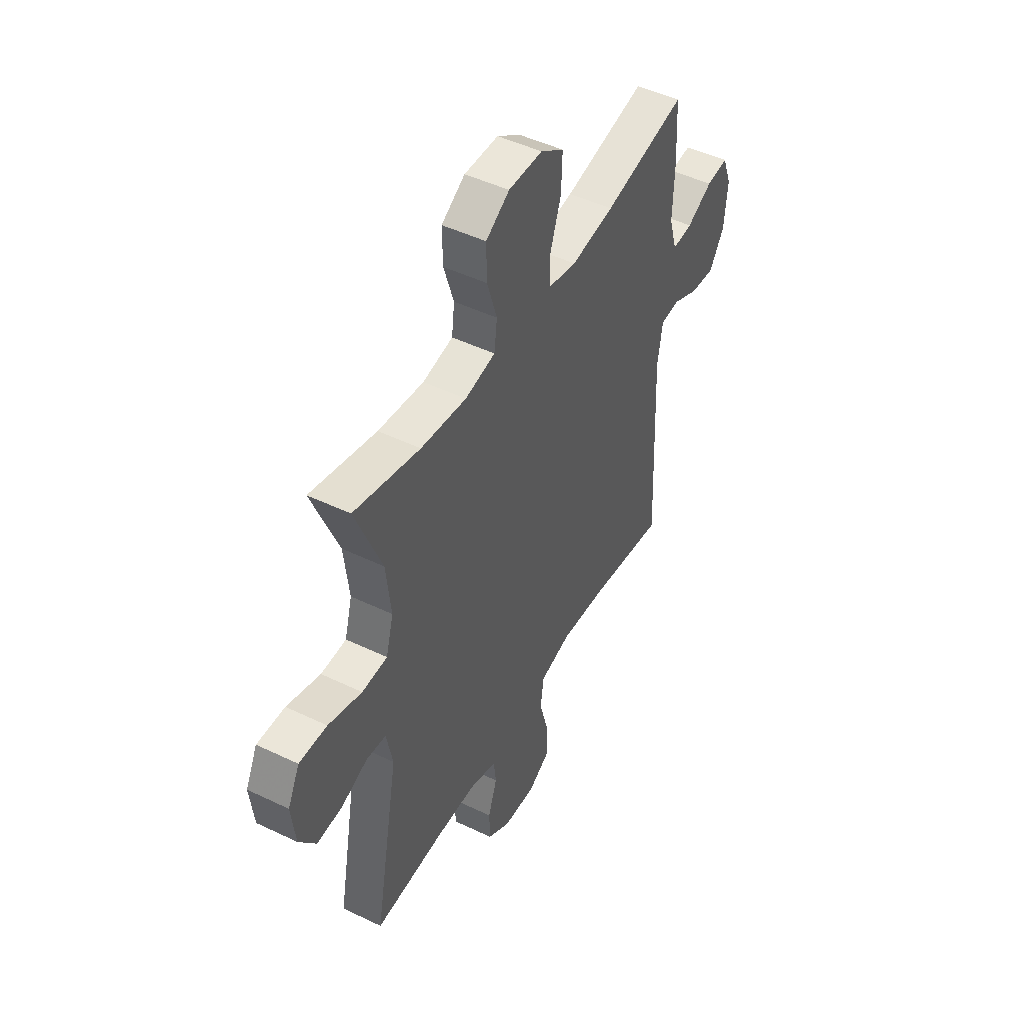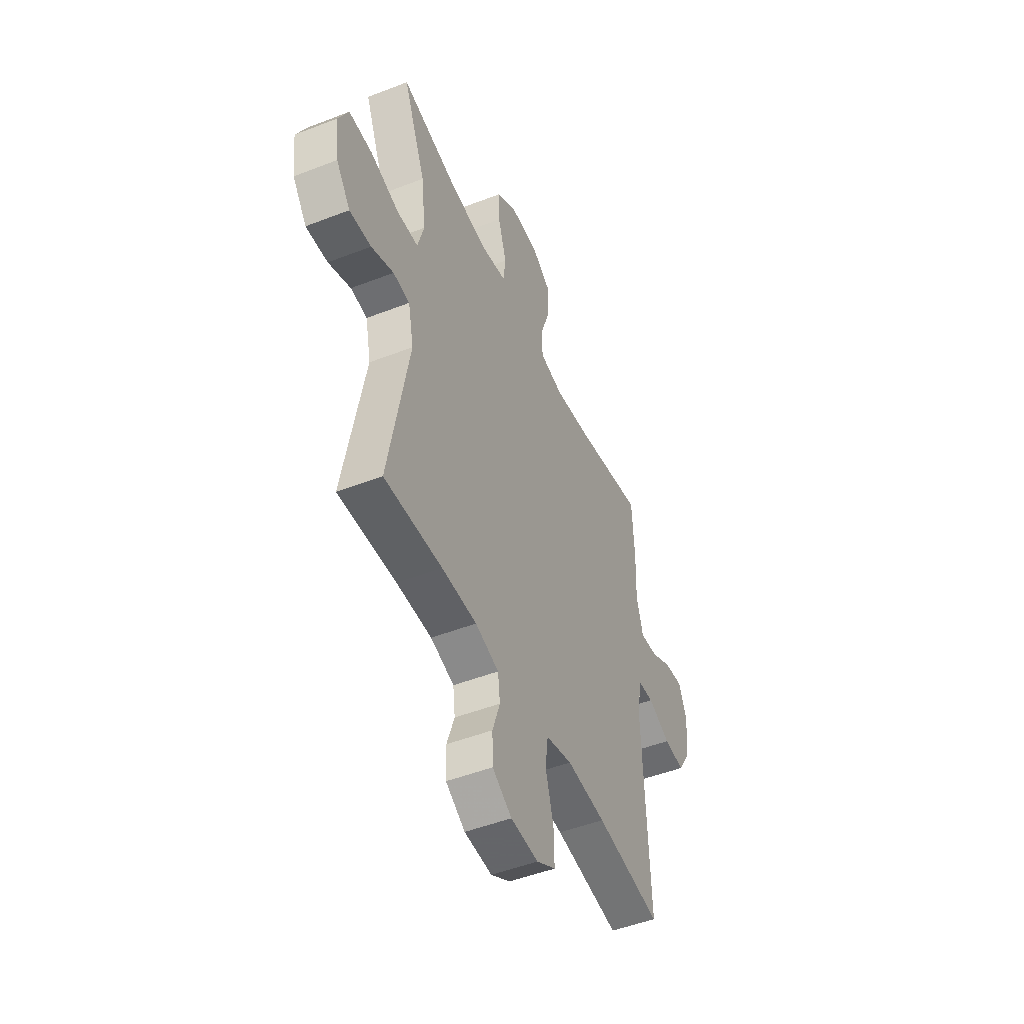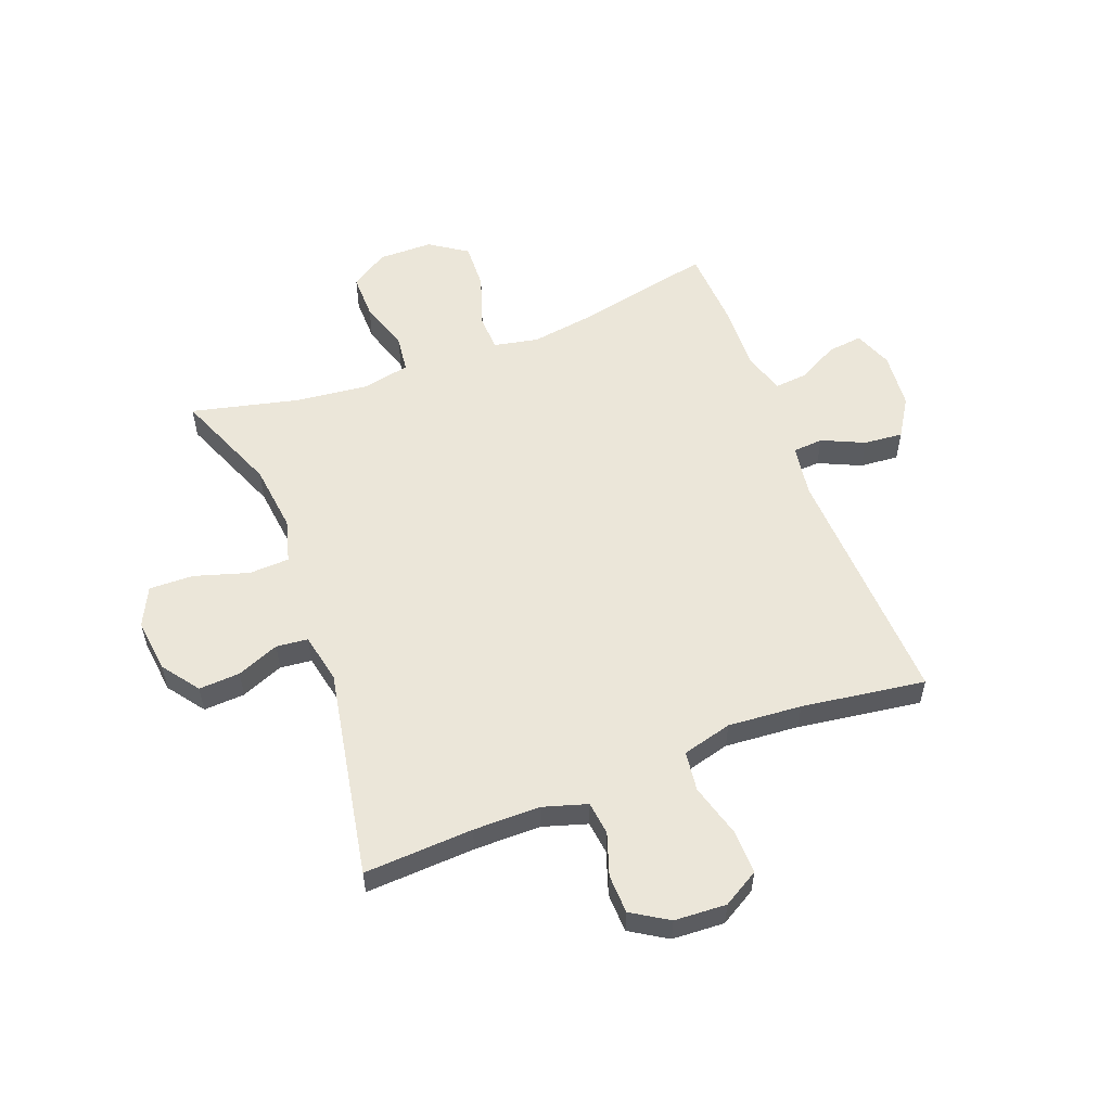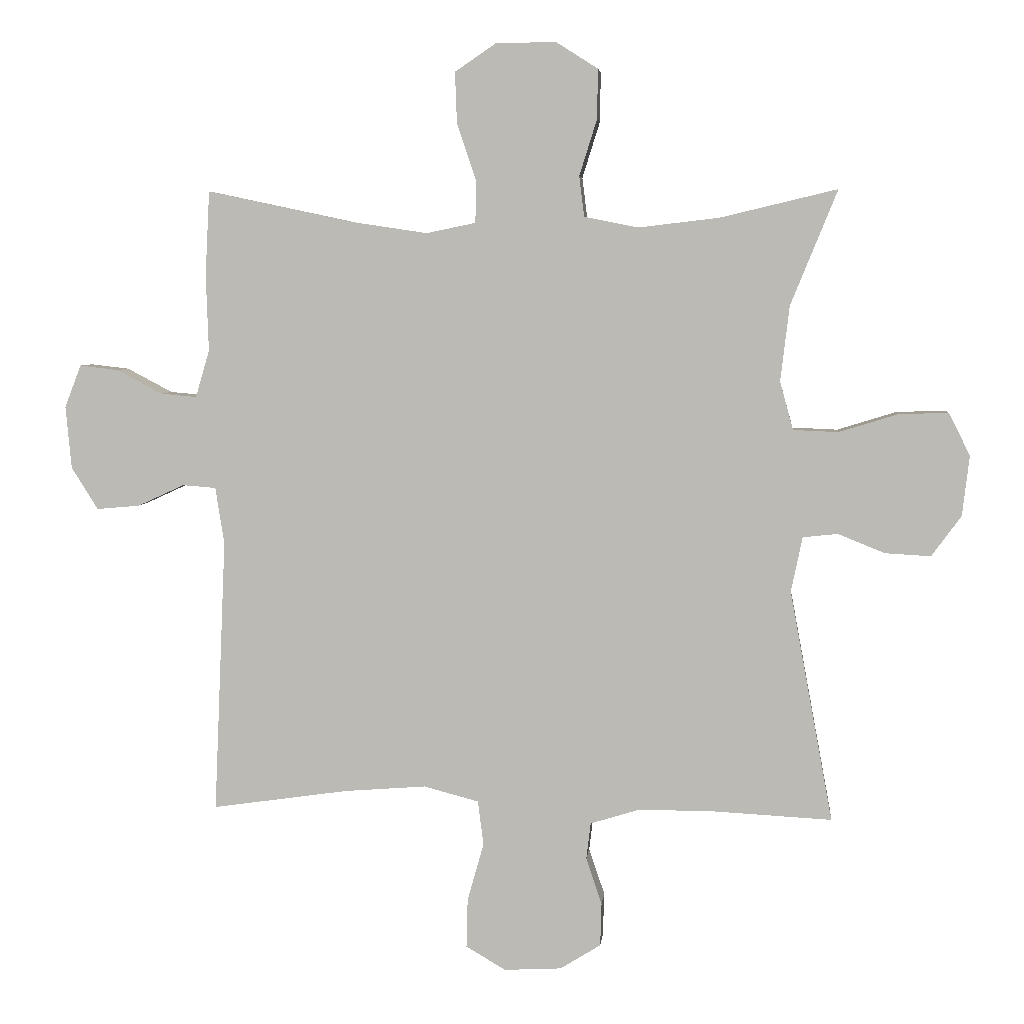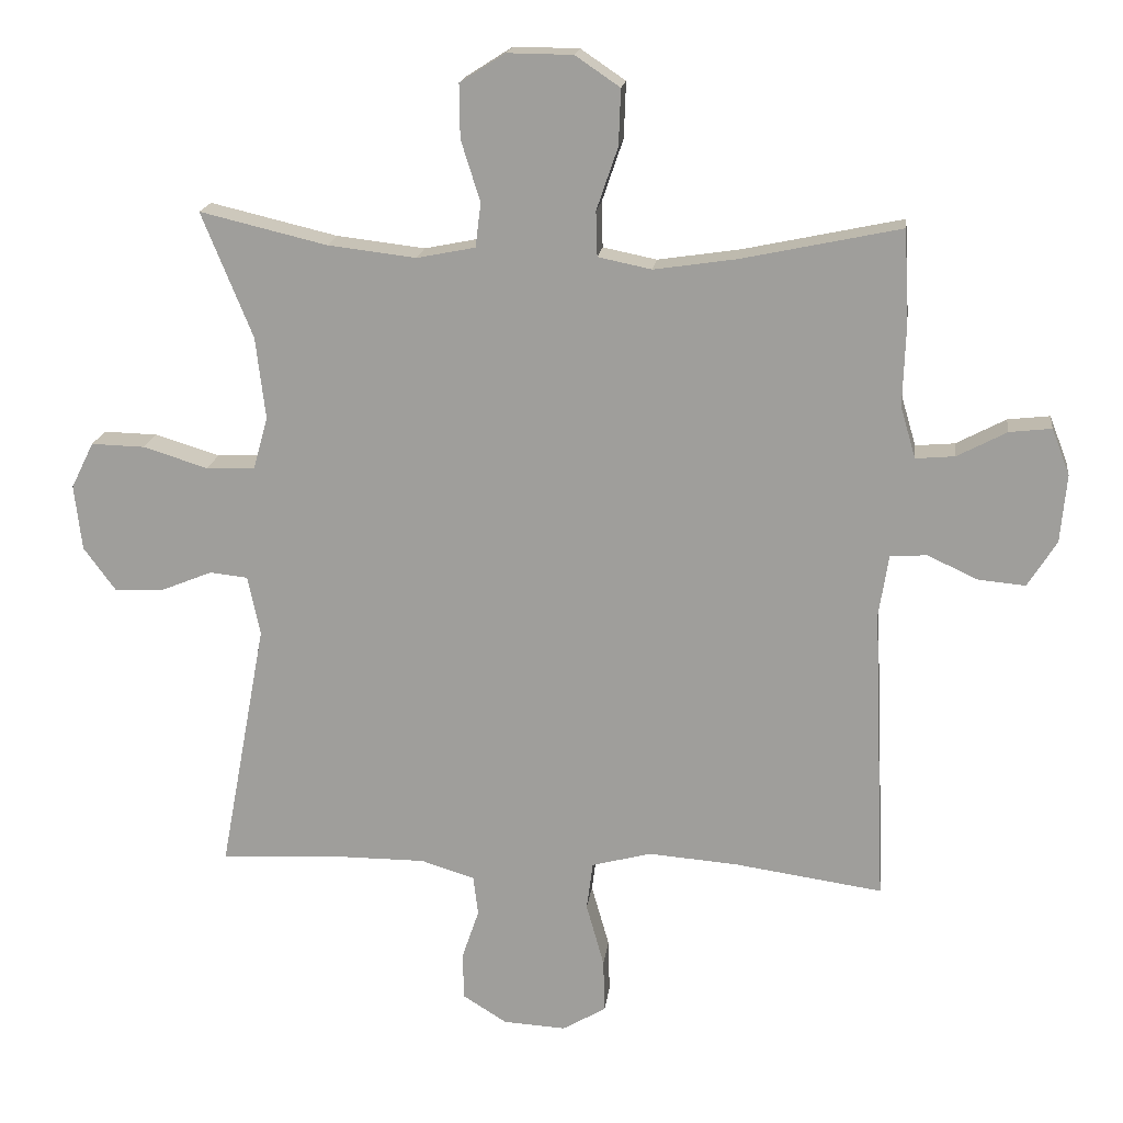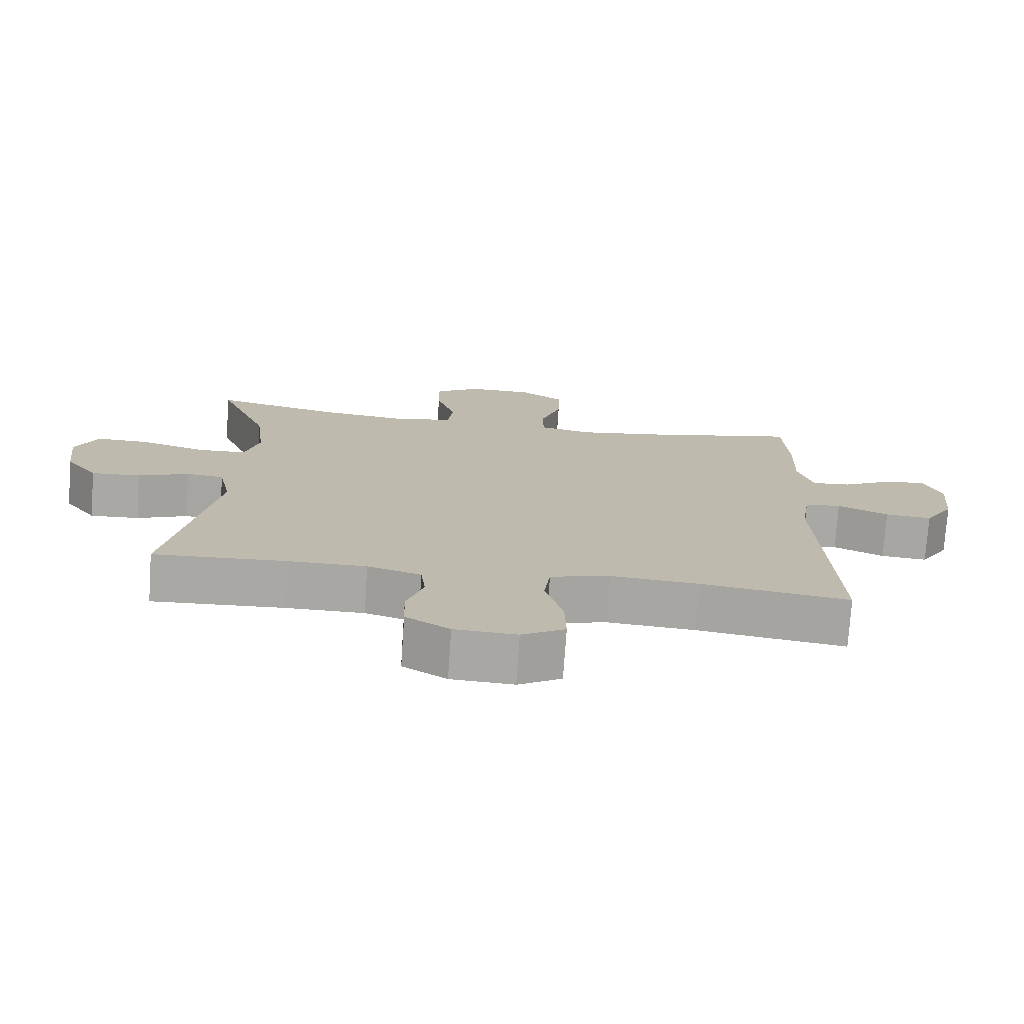
<metadata>
{"format":"obj","ext":"obj","renderer":"f3d","projection":"perspective","resolution":1024,"background":"white","views":[{"elev":47.7,"azim":118.4,"up":"+Z"},{"elev":-48.9,"azim":113.4,"up":"+Z"},{"elev":55.9,"azim":159.1,"up":"+Y"},{"elev":5.1,"azim":5.7,"up":"+Z"},{"elev":17.8,"azim":-172.8,"up":"+Z"},{"elev":-74.8,"azim":176.1,"up":"+Z"}]}
</metadata>
<code>
v -0.5 0.07 -0.5
v -0.481 0.07 -0.066
v -0.495 0.07 0.024
v -0.548 0.07 0.028
v -0.622 0.07 -0.006
v -0.69 0.07 -0.012
v -0.732 0.07 0.055
v -0.741 0.07 0.154
v -0.715 0.07 0.221
v -0.654 0.07 0.214
v -0.582 0.07 0.176
v -0.525 0.07 0.171
v -0.503 0.07 0.246
v -0.507 0.07 0.365
v -0.5 0.07 0.5
v -0.269 0.07 0.451
v -0.149 0.07 0.433
v -0.071 0.07 0.449
v -0.069 0.07 0.514
v -0.1 0.07 0.605
v -0.103 0.07 0.686
v -0.038 0.07 0.73
v 0.057 0.07 0.731
v 0.123 0.07 0.689
v 0.122 0.07 0.611
v 0.094 0.07 0.522
v 0.102 0.07 0.458
v 0.187 0.07 0.441
v 0.315 0.07 0.456
v 0.5 0.07 0.5
v 0.426 0.07 0.318
v 0.412 0.07 0.199
v 0.433 0.07 0.123
v 0.504 0.07 0.12
v 0.598 0.07 0.149
v 0.676 0.07 0.151
v 0.709 0.07 0.084
v 0.698 0.07 -0.011
v 0.651 0.07 -0.075
v 0.579 0.07 -0.071
v 0.505 0.07 -0.041
v 0.45 0.07 -0.047
v 0.432 0.07 -0.134
v 0.5 0.07 -0.5
v 0.309 0.07 -0.49
v 0.193 0.07 -0.49
v 0.115 0.07 -0.514
v 0.108 0.07 -0.572
v 0.133 0.07 -0.646
v 0.131 0.07 -0.714
v 0.067 0.07 -0.754
v -0.024 0.07 -0.759
v -0.087 0.07 -0.722
v -0.085 0.07 -0.644
v -0.059 0.07 -0.552
v -0.068 0.07 -0.482
v -0.155 0.07 -0.459
v -0.284 0.07 -0.469
v -0.5 0 -0.5
v -0.481 0 -0.066
v -0.495 0 0.024
v -0.548 0 0.028
v -0.622 0 -0.006
v -0.69 0 -0.012
v -0.732 0 0.055
v -0.741 0 0.154
v -0.715 0 0.221
v -0.654 0 0.214
v -0.582 0 0.176
v -0.525 0 0.171
v -0.503 0 0.246
v -0.507 0 0.365
v -0.5 0 0.5
v -0.269 0 0.451
v -0.149 0 0.433
v -0.071 0 0.449
v -0.069 0 0.514
v -0.1 0 0.605
v -0.103 0 0.686
v -0.038 0 0.73
v 0.057 0 0.731
v 0.123 0 0.689
v 0.122 0 0.611
v 0.094 0 0.522
v 0.102 0 0.458
v 0.187 0 0.441
v 0.315 0 0.456
v 0.5 0 0.5
v 0.426 0 0.318
v 0.412 0 0.199
v 0.433 0 0.123
v 0.504 0 0.12
v 0.598 0 0.149
v 0.676 0 0.151
v 0.709 0 0.084
v 0.698 0 -0.011
v 0.651 0 -0.075
v 0.579 0 -0.071
v 0.505 0 -0.041
v 0.45 0 -0.047
v 0.432 0 -0.134
v 0.5 0 -0.5
v 0.309 0 -0.49
v 0.193 0 -0.49
v 0.115 0 -0.514
v 0.108 0 -0.572
v 0.133 0 -0.646
v 0.131 0 -0.714
v 0.067 0 -0.754
v -0.024 0 -0.759
v -0.087 0 -0.722
v -0.085 0 -0.644
v -0.059 0 -0.552
v -0.068 0 -0.482
v -0.155 0 -0.459
v -0.284 0 -0.469
f 52 53 54 55
f 52 55 56
f 51 52 56
f 48 49 50 51
f 47 48 51 56
f 46 47 56 57
f 43 44 45
f 42 43 45 46
f 38 39 40 41
f 38 41 42
f 37 38 42
f 34 35 36 37
f 33 34 37 42
f 32 33 42 46
f 29 30 31
f 28 29 31 32
f 27 28 32 46
f 23 24 25 26
f 19 20 21 22
f 18 19 22 23
f 13 14 15 16
f 12 13 16 17
f 8 9 10 11
f 8 11 12
f 7 8 12
f 4 5 6 7
f 3 4 7 12
f 58 1 2
f 57 58 2 3
f 18 23 26 27
f 18 27 46 57
f 17 18 57
f 3 12 17 57
f 113 112 111 110
f 114 113 110
f 114 110 109
f 109 108 107 106
f 114 109 106 105
f 115 114 105 104
f 103 102 101
f 104 103 101 100
f 99 98 97 96
f 100 99 96
f 100 96 95
f 95 94 93 92
f 100 95 92 91
f 104 100 91 90
f 89 88 87
f 90 89 87 86
f 104 90 86 85
f 84 83 82 81
f 80 79 78 77
f 81 80 77 76
f 74 73 72 71
f 75 74 71 70
f 69 68 67 66
f 70 69 66
f 70 66 65
f 65 64 63 62
f 70 65 62 61
f 60 59 116
f 61 60 116 115
f 85 84 81 76
f 115 104 85 76
f 115 76 75
f 115 75 70 61
f 1 59 60 2
f 2 60 61 3
f 3 61 62 4
f 4 62 63 5
f 5 63 64 6
f 6 64 65 7
f 7 65 66 8
f 8 66 67 9
f 9 67 68 10
f 10 68 69 11
f 11 69 70 12
f 12 70 71 13
f 13 71 72 14
f 14 72 73 15
f 15 73 74 16
f 16 74 75 17
f 17 75 76 18
f 18 76 77 19
f 19 77 78 20
f 20 78 79 21
f 21 79 80 22
f 22 80 81 23
f 23 81 82 24
f 24 82 83 25
f 25 83 84 26
f 26 84 85 27
f 27 85 86 28
f 28 86 87 29
f 29 87 88 30
f 30 88 89 31
f 31 89 90 32
f 32 90 91 33
f 33 91 92 34
f 34 92 93 35
f 35 93 94 36
f 36 94 95 37
f 37 95 96 38
f 38 96 97 39
f 39 97 98 40
f 40 98 99 41
f 41 99 100 42
f 42 100 101 43
f 43 101 102 44
f 44 102 103 45
f 45 103 104 46
f 46 104 105 47
f 47 105 106 48
f 48 106 107 49
f 49 107 108 50
f 50 108 109 51
f 51 109 110 52
f 52 110 111 53
f 53 111 112 54
f 54 112 113 55
f 55 113 114 56
f 56 114 115 57
f 57 115 116 58
f 58 116 59 1

</code>
